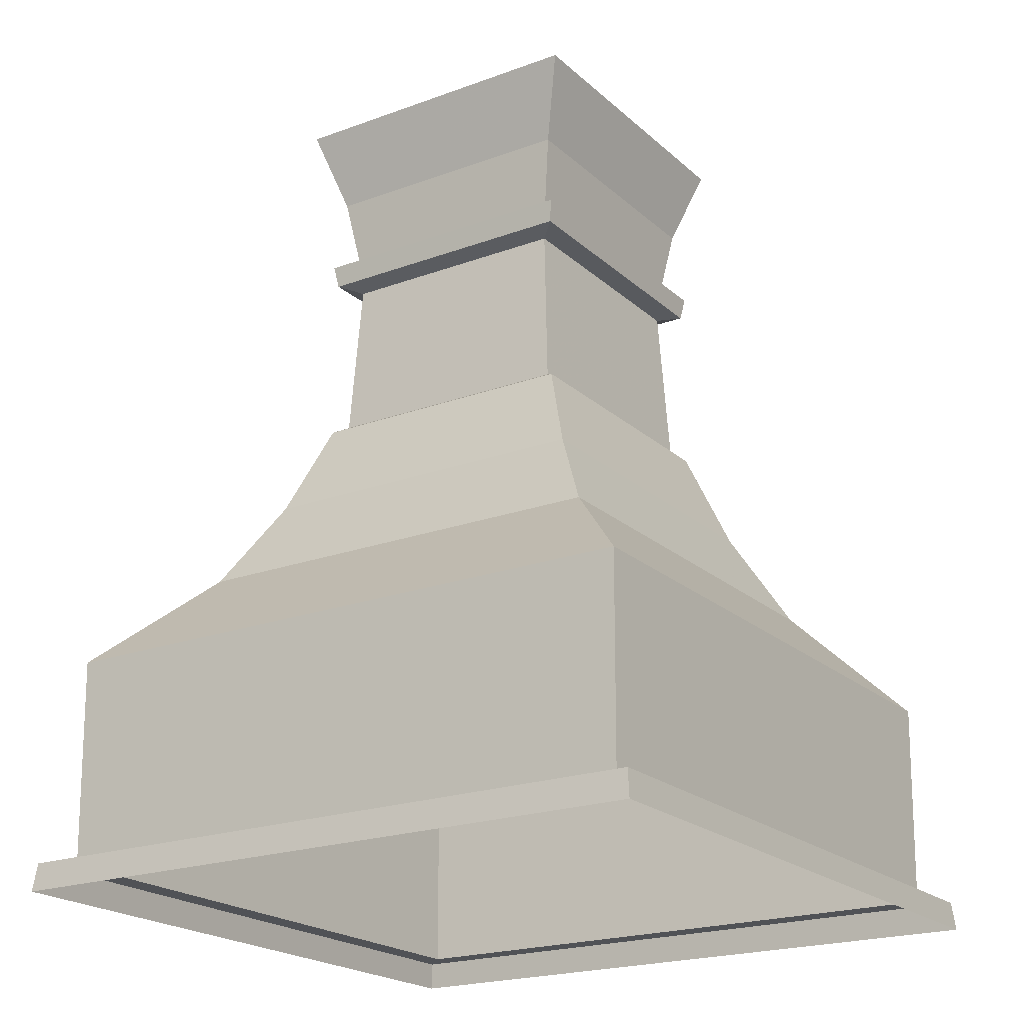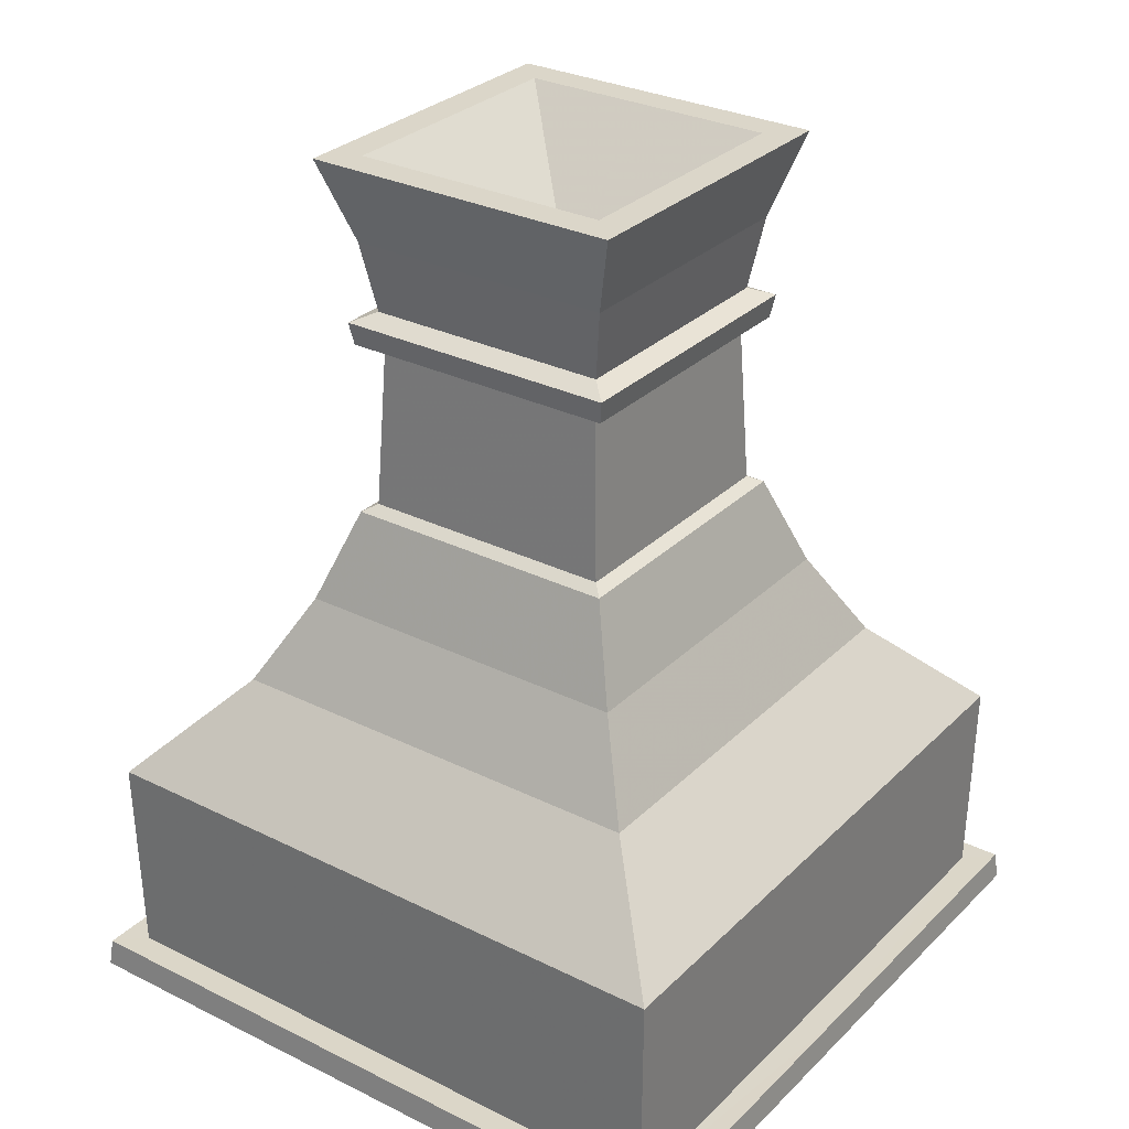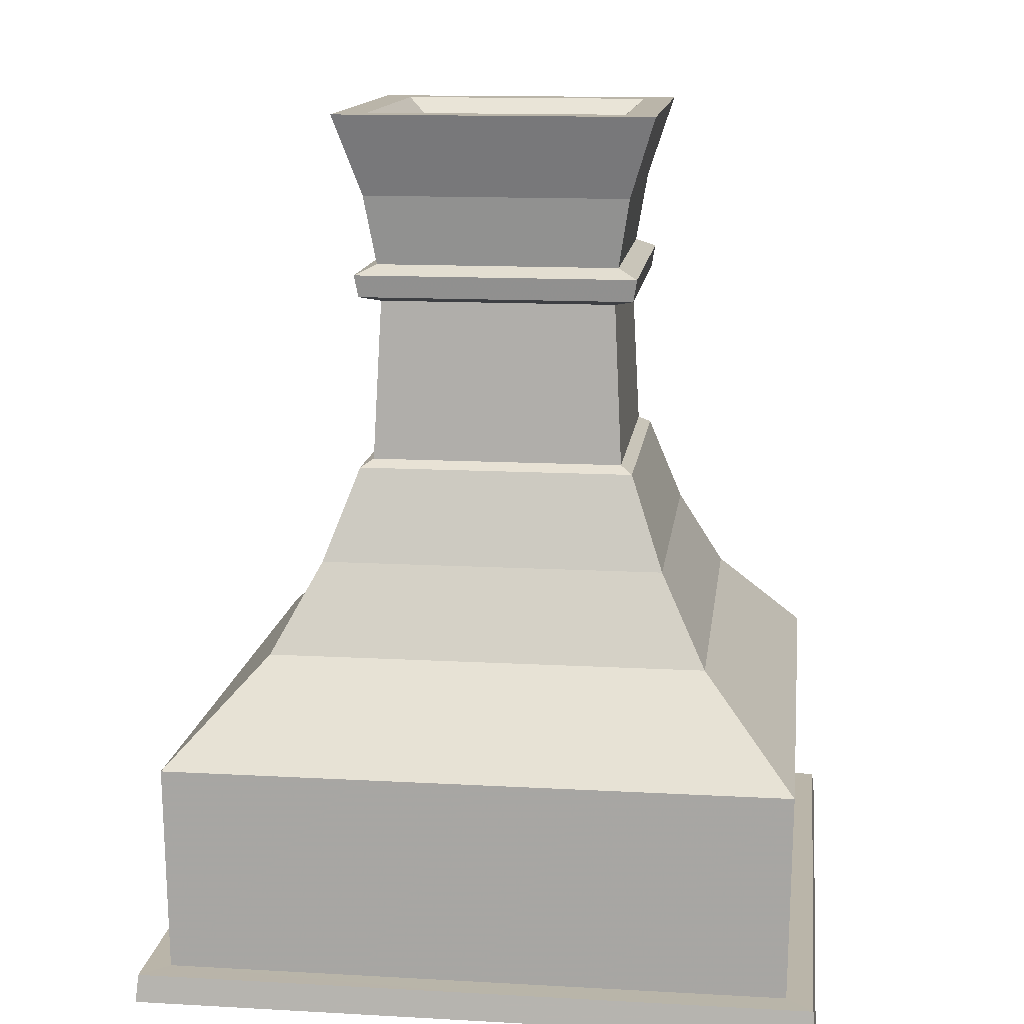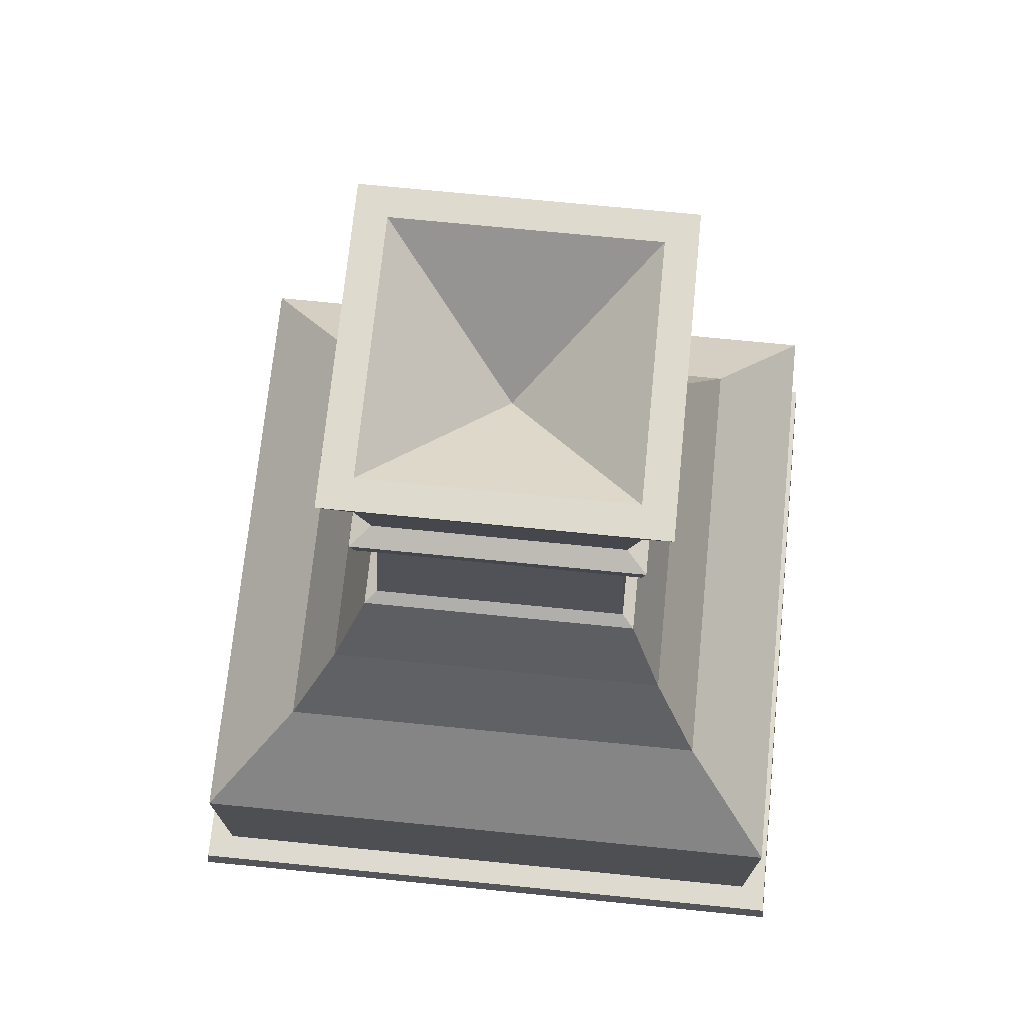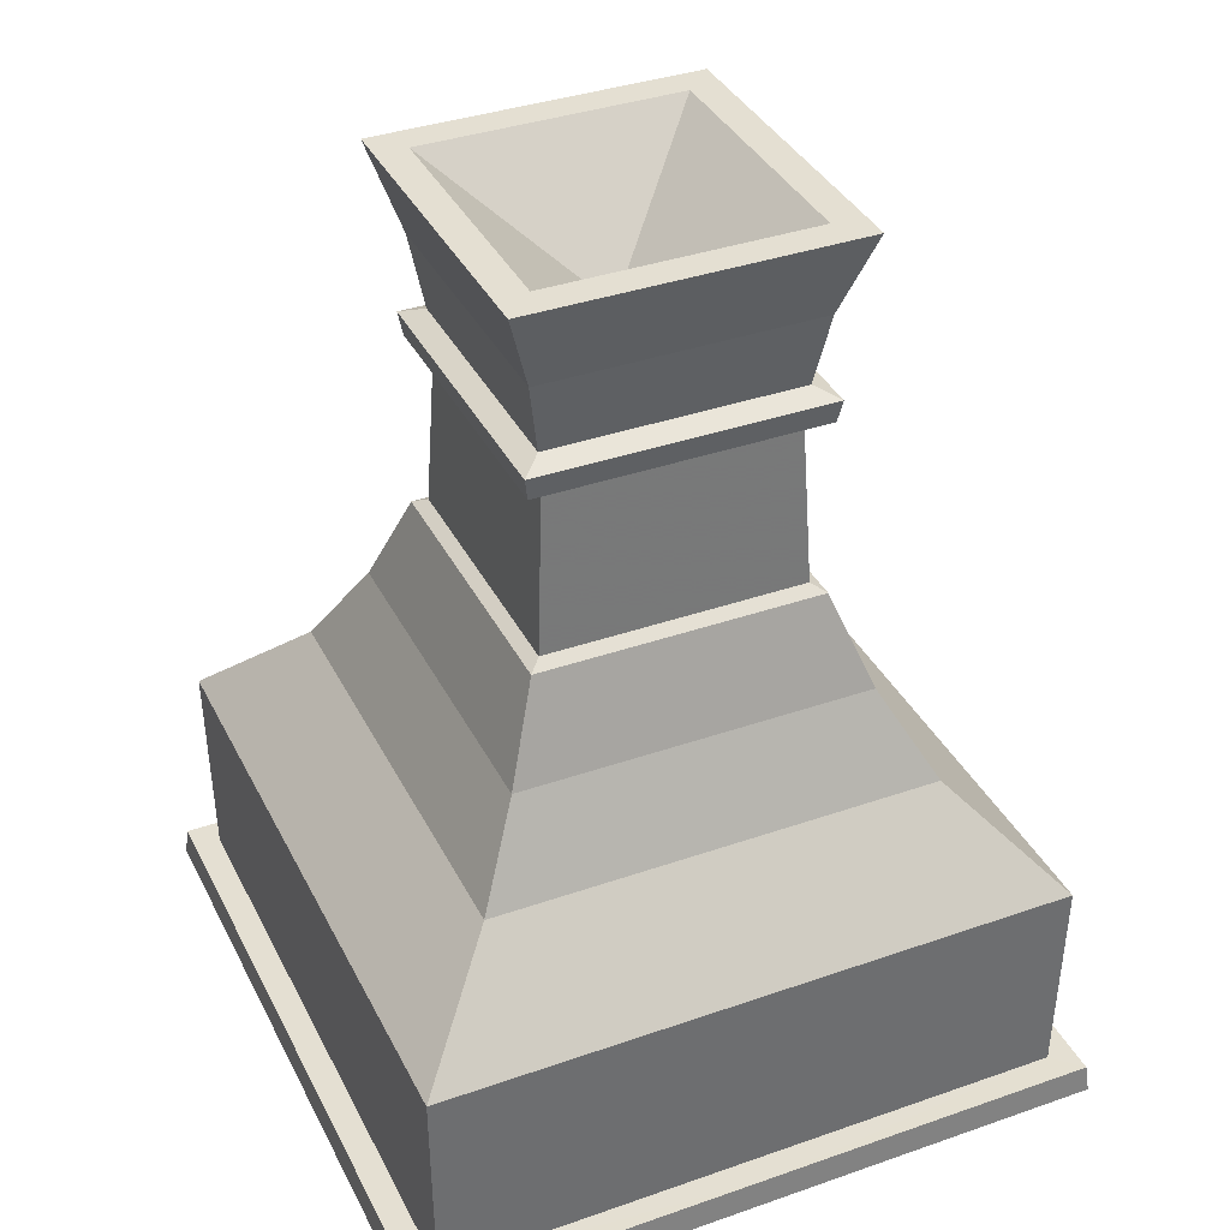
<metadata>
{"format":"obj","ext":"obj","renderer":"f3d","projection":"perspective","resolution":1024,"background":"white","views":[{"elev":-21.1,"azim":-56.7,"up":"+Z"},{"elev":29.8,"azim":125.9,"up":"+Z"},{"elev":13.6,"azim":-82.9,"up":"+Z"},{"elev":71.3,"azim":-84.3,"up":"+Z"},{"elev":36.9,"azim":-24.3,"up":"+Z"}]}
</metadata>
<code>
g juqing_yewai_597_huopen
v -141.2 -141.2 11.81
v -142.5 -142.5 1.3e-05
v -2e-06 -142.5 1.3e-05
v -2e-06 -141.2 11.75
v 141.2 -141.2 11.81
v 142.5 -142.5 1.3e-05
v 142.5 2.1e-05 0
v 141.2 2.7e-05 11.81
v 141.2 141.2 11.81
v 142.5 142.5 -1.3e-05
v -1.4e-05 142.5 -1.3e-05
v -1.4e-05 141.2 11.75
v -141.2 141.2 11.81
v -142.5 142.5 -1.4e-05
v -142.5 9e-06 0
v -141.2 1.5e-05 11.81
v 142.5 142.5 -1.3e-05
v 141.2 141.2 11.81
v -142.5 -142.5 1.3e-05
v -141.2 -141.2 11.81
v 142.5 -142.5 1.3e-05
v 141.2 -141.2 11.81
v -142.5 142.5 -1.4e-05
v -141.2 141.2 11.81
v -2e-06 -141.2 11.75
v -65.53 -130.1 11.76
v -130.1 -130.1 11.76
v -141.2 -141.2 11.81
v 141.2 2.7e-05 11.81
v 130.1 -48.4 11.76
v 130.1 -130.1 11.76
v 141.2 -141.2 11.81
v 130.1 130.1 11.76
v 141.2 141.2 11.81
v -1.4e-05 141.2 11.75
v 65.54 130.1 11.75
v -141.2 1.5e-05 11.81
v -130.1 48.52 11.76
v -130.1 130.1 11.76
v -141.2 141.2 11.81
v 130.1 48.64 11.76
v 130.1 3e-05 11.76
v -130.1 -48.54 11.76
v -130.1 1.9e-05 11.76
v 65.53 -130.1 11.76
v -2e-06 -130.1 11.76
v -65.54 130.1 11.75
v -1.3e-05 130.1 11.76
v 65.54 -131.1 99.34
v 131.1 -131.1 99.34
v 92.49 -92.49 139.9
v -6e-06 -92.49 139.9
v 131.1 48.5 99.34
v 131.1 131.1 99.34
v 92.49 92.49 139.9
v 92.49 7.8e-05 139.9
v -65.54 131.1 99.34
v -131.1 131.1 99.34
v -92.49 92.49 139.9
v -1.4e-05 92.49 139.9
v -131.1 -48.48 99.34
v -131.1 -131.1 99.34
v -92.49 -92.49 139.9
v -92.49 7e-05 139.9
v 1e-06 -53.59 218
v 53.59 -53.59 218
v 50.09 -50.09 286.3
v 1e-06 -50.09 286.3
v 53.59 -0.000128 218
v 53.59 53.59 218
v 50.09 50.09 286.3
v 50.09 -0.000113 286.3
v -4e-06 53.59 218
v -53.59 53.59 218
v -50.09 50.09 286.3
v -4e-06 50.09 286.3
v -53.59 -0.000132 218
v -53.59 -53.59 218
v -50.09 -50.09 286.3
v -50.09 -0.000117 286.3
v 1e-06 -58.71 215
v 58.71 -58.71 215
v 53.59 -53.59 218
v 1e-06 -53.59 218
v 58.71 -0.000134 215
v 58.71 58.71 215
v 53.59 53.59 218
v 53.59 -0.000128 218
v -4e-06 58.71 215
v -58.71 58.71 215
v -53.59 53.59 218
v -4e-06 53.59 218
v -58.71 -0.00014 215
v -58.71 -58.71 215
v -53.59 -53.59 218
v -53.59 -0.000132 218
v 72.96 -72.96 176.3
v 2e-06 -72.96 176.3
v 72.96 72.96 176.3
v 72.96 -0.000131 176.3
v -72.96 72.96 176.3
v -5e-06 72.96 176.3
v -72.96 -72.96 176.3
v -72.96 -0.000137 176.3
v 1e-06 -56.25 331.5
v -56.25 -56.25 331.5
v -51.45 -51.45 302.1
v 1e-06 -51.45 302.1
v 56.25 -0.000106 331.5
v 56.25 -56.25 331.5
v 51.45 -51.45 302.1
v 51.45 -0.0001 302.1
v -4e-06 56.25 331.5
v 56.25 56.25 331.5
v 51.45 51.45 302.1
v -4e-06 51.45 302.1
v -56.25 -0.000107 331.5
v -56.25 56.25 331.5
v -51.45 51.45 302.1
v -51.45 -0.000105 302.1
v 1e-06 -67.22 365.9
v 56.25 -56.25 331.5
v 67.22 -67.22 365.9
v 67.22 -9.6e-05 365.9
v 56.25 56.25 331.5
v 67.22 67.22 365.9
v -5e-06 67.22 365.9
v -56.25 56.25 331.5
v -67.22 67.22 365.9
v -67.22 -0.000101 365.9
v -56.25 -56.25 331.5
v -67.22 -67.22 365.9
v 58.71 -58.71 215
v 1e-06 -58.71 215
v 58.71 58.71 215
v 58.71 -0.000134 215
v -58.71 58.71 215
v -4e-06 58.71 215
v -58.71 -58.71 215
v -58.71 -0.00014 215
v 1e-06 -59.91 298.3
v 1e-06 -58.33 288.9
v 58.33 -58.33 288.9
v 59.91 -59.91 298.3
v 59.91 -0.0001 298.3
v 58.33 -0.000112 288.9
v 58.33 58.33 288.9
v 59.91 59.91 298.3
v -4e-06 59.91 298.3
v -4e-06 58.33 288.9
v -58.33 58.33 288.9
v -59.91 59.91 298.3
v -59.91 -0.000103 298.3
v -58.33 -0.000117 288.9
v -58.33 -58.33 288.9
v -59.91 -59.91 298.3
v 1e-06 -59.91 298.3
v 59.91 -59.91 298.3
v 51.45 -51.45 302.1
v 1e-06 -51.45 302.1
v -59.91 -0.000103 298.3
v -59.91 -59.91 298.3
v -51.45 -51.45 302.1
v -51.45 -0.000105 302.1
v -4e-06 59.91 298.3
v -59.91 59.91 298.3
v -51.45 51.45 302.1
v -4e-06 51.45 302.1
v 59.91 -0.0001 298.3
v 59.91 59.91 298.3
v 51.45 51.45 302.1
v 51.45 -0.0001 302.1
v 1e-06 -58.33 288.9
v -58.33 -58.33 288.9
v -50.09 -50.09 286.3
v 1e-06 -50.09 286.3
v 58.33 -0.000112 288.9
v 58.33 -58.33 288.9
v 50.09 -50.09 286.3
v 50.09 -0.000113 286.3
v -4e-06 58.33 288.9
v 58.33 58.33 288.9
v 50.09 50.09 286.3
v -4e-06 50.09 286.3
v -58.33 -0.000117 288.9
v -58.33 58.33 288.9
v -50.09 50.09 286.3
v -50.09 -0.000117 286.3
v 50.09 -50.09 286.3
v 53.59 -53.59 218
v -50.09 50.09 286.3
v -53.59 53.59 218
v 53.59 -53.59 218
v 58.71 -58.71 215
v -53.59 53.59 218
v -58.71 58.71 215
v 72.96 -72.96 176.3
v 92.49 -92.49 139.9
v -72.96 72.96 176.3
v -92.49 92.49 139.9
v 51.45 51.45 302.1
v -51.45 -51.45 302.1
v 67.22 -67.22 365.9
v -67.22 67.22 365.9
v 58.71 -58.71 215
v -58.71 58.71 215
v 58.33 -58.33 288.9
v 59.91 -59.91 298.3
v -58.33 58.33 288.9
v -59.91 59.91 298.3
v -51.45 51.45 302.1
v -59.91 59.91 298.3
v 51.45 -51.45 302.1
v 59.91 -59.91 298.3
v -50.09 -50.09 286.3
v -53.59 -53.59 218
v 50.09 50.09 286.3
v 53.59 53.59 218
v -53.59 -53.59 218
v -58.71 -58.71 215
v 53.59 53.59 218
v 58.71 58.71 215
v -72.96 -72.96 176.3
v -92.49 -92.49 139.9
v 72.96 72.96 176.3
v 92.49 92.49 139.9
v 51.45 -51.45 302.1
v -51.45 51.45 302.1
v -67.22 -67.22 365.9
v 67.22 67.22 365.9
v -58.71 -58.71 215
v 58.71 58.71 215
v -58.33 -58.33 288.9
v -59.91 -59.91 298.3
v 58.33 58.33 288.9
v 59.91 59.91 298.3
v -51.45 -51.45 302.1
v -59.91 -59.91 298.3
v 51.45 51.45 302.1
v 59.91 59.91 298.3
v -65.54 -131.1 99.34
v -131.1 -131.1 99.34
v 131.1 -48.48 99.34
v 131.1 -131.1 99.34
v 65.54 131.1 99.34
v 131.1 131.1 99.34
v -131.1 48.5 99.34
v -131.1 131.1 99.34
v -130.1 -130.1 11.76
v -65.53 -130.1 11.76
v -65.54 -131.1 99.34
v -131.1 -131.1 99.34
v 130.1 -130.1 11.76
v 130.1 -48.4 11.76
v 131.1 -48.48 99.34
v 131.1 -131.1 99.34
v 130.1 130.1 11.76
v 65.54 130.1 11.75
v 65.54 131.1 99.34
v 131.1 131.1 99.34
v -130.1 130.1 11.76
v -130.1 48.52 11.76
v -131.1 48.5 99.34
v -131.1 131.1 99.34
v 130.1 3e-05 11.76
v 130.1 48.64 11.76
v 131.1 48.5 99.34
v 131.1 4.2e-05 99.34
v -130.1 1.9e-05 11.76
v -130.1 -48.54 11.76
v -131.1 -48.48 99.34
v -131.1 3e-05 99.34
v -2e-06 -130.1 11.76
v 65.53 -130.1 11.76
v 65.54 -131.1 99.34
v -2e-06 -131.1 99.34
v -1.3e-05 130.1 11.76
v -65.54 130.1 11.75
v -65.54 131.1 99.34
v -1.4e-05 131.1 99.34
v -2e-06 -130.1 11.76
v -2e-06 -131.1 99.34
v 65.53 -130.1 11.76
v 130.1 -130.1 11.76
v 131.1 -131.1 99.34
v 65.54 -131.1 99.34
v 130.1 3e-05 11.76
v 131.1 4.2e-05 99.34
v 130.1 48.64 11.76
v 130.1 130.1 11.76
v 131.1 131.1 99.34
v 131.1 48.5 99.34
v -1.3e-05 130.1 11.76
v -1.4e-05 131.1 99.34
v -65.54 130.1 11.75
v -130.1 130.1 11.76
v -131.1 131.1 99.34
v -65.54 131.1 99.34
v -130.1 1.9e-05 11.76
v -131.1 3e-05 99.34
v -130.1 -48.54 11.76
v -130.1 -130.1 11.76
v -131.1 -131.1 99.34
v -131.1 -48.48 99.34
v 1e-06 -54.13 365.9
v -54.13 -54.13 365.9
v -67.22 -67.22 365.9
v 1e-06 -67.22 365.9
v 54.13 -54.13 365.9
v 67.22 -67.22 365.9
v 54.13 -9.6e-05 365.9
v 67.22 -9.6e-05 365.9
v 54.13 54.13 365.9
v 67.22 67.22 365.9
v -4e-06 54.13 365.9
v -5e-06 67.22 365.9
v -54.13 54.13 365.9
v -67.22 67.22 365.9
v -54.13 -0.000101 365.9
v -67.22 -0.000101 365.9
v -54.13 -54.13 365.9
v -2e-06 -0.000102 318.8
v -54.13 -0.000101 365.9
v 54.13 -9.6e-05 365.9
v 54.13 54.13 365.9
v -2e-06 -0.000102 318.8
v 131.1 4.2e-05 99.34
v -131.1 3e-05 99.34
v 1e-06 -54.13 365.9
v 54.13 -54.13 365.9
v -2e-06 -0.000102 318.8
v -2e-06 -131.1 99.34
v -1.4e-05 131.1 99.34
v -4e-06 54.13 365.9
v -54.13 54.13 365.9
v -2e-06 -0.000102 318.8
v -54.13 -54.13 365.9
v 54.13 54.13 365.9
v 54.13 -54.13 365.9
v -54.13 54.13 365.9
f 1 2 3
f 3 4 1
f 5 6 7
f 7 8 5
f 9 10 11
f 11 12 9
f 13 14 15
f 15 16 13
f 8 7 17
f 17 18 8
f 16 15 19
f 19 20 16
f 4 3 21
f 21 22 4
f 12 11 23
f 23 24 12
f 25 26 27
f 27 28 25
f 29 30 31
f 31 32 29
f 33 34 35
f 35 36 33
f 37 38 39
f 39 40 37
f 41 42 29
f 43 44 37
f 45 46 25
f 47 48 35
f 49 50 51
f 51 52 49
f 53 54 55
f 55 56 53
f 57 58 59
f 59 60 57
f 61 62 63
f 63 64 61
f 65 66 67
f 67 68 65
f 69 70 71
f 71 72 69
f 73 74 75
f 75 76 73
f 77 78 79
f 79 80 77
f 81 82 83
f 83 84 81
f 85 86 87
f 87 88 85
f 89 90 91
f 91 92 89
f 93 94 95
f 95 96 93
f 52 51 97
f 97 98 52
f 56 55 99
f 99 100 56
f 60 59 101
f 101 102 60
f 64 63 103
f 103 104 64
f 105 106 107
f 107 108 105
f 109 110 111
f 111 112 109
f 113 114 115
f 115 116 113
f 117 118 119
f 119 120 117
f 121 105 122
f 122 123 121
f 124 109 125
f 125 126 124
f 127 113 128
f 128 129 127
f 130 117 131
f 131 132 130
f 98 97 133
f 133 134 98
f 100 99 135
f 135 136 100
f 102 101 137
f 137 138 102
f 104 103 139
f 139 140 104
f 141 142 143
f 143 144 141
f 145 146 147
f 147 148 145
f 149 150 151
f 151 152 149
f 153 154 155
f 155 156 153
f 157 158 159
f 159 160 157
f 161 162 163
f 163 164 161
f 165 166 167
f 167 168 165
f 169 170 171
f 171 172 169
f 173 174 175
f 175 176 173
f 177 178 179
f 179 180 177
f 181 182 183
f 183 184 181
f 185 186 187
f 187 188 185
f 69 72 189
f 189 190 69
f 77 80 191
f 191 192 77
f 85 88 193
f 193 194 85
f 93 96 195
f 195 196 93
f 56 100 197
f 197 198 56
f 64 104 199
f 199 200 64
f 109 112 201
f 201 125 109
f 117 120 202
f 202 131 117
f 110 109 124
f 124 203 110
f 118 117 130
f 130 204 118
f 100 136 205
f 205 197 100
f 104 140 206
f 206 199 104
f 207 146 145
f 145 208 207
f 209 154 153
f 153 210 209
f 161 164 211
f 211 212 161
f 169 172 213
f 213 214 169
f 177 180 183
f 183 182 177
f 185 188 175
f 175 174 185
f 65 68 215
f 215 216 65
f 73 76 217
f 217 218 73
f 81 84 219
f 219 220 81
f 89 92 221
f 221 222 89
f 52 98 223
f 223 224 52
f 60 102 225
f 225 226 60
f 105 108 227
f 227 122 105
f 113 116 228
f 228 128 113
f 106 105 121
f 121 229 106
f 114 113 127
f 127 230 114
f 98 134 231
f 231 223 98
f 102 138 232
f 232 225 102
f 233 142 141
f 141 234 233
f 235 150 149
f 149 236 235
f 157 160 237
f 237 238 157
f 165 168 239
f 239 240 165
f 173 176 179
f 179 178 173
f 181 184 187
f 187 186 181
f 241 52 224
f 224 242 241
f 243 56 198
f 198 244 243
f 245 60 226
f 226 246 245
f 247 64 200
f 200 248 247
f 249 250 251
f 251 252 249
f 253 254 255
f 255 256 253
f 257 258 259
f 259 260 257
f 261 262 263
f 263 264 261
f 265 266 267
f 267 268 265
f 269 270 271
f 271 272 269
f 273 274 275
f 275 276 273
f 277 278 279
f 279 280 277
f 250 281 282
f 282 251 250
f 283 284 285
f 285 286 283
f 254 287 288
f 288 255 254
f 289 290 291
f 291 292 289
f 258 293 294
f 294 259 258
f 295 296 297
f 297 298 295
f 262 299 300
f 300 263 262
f 301 302 303
f 303 304 301
f 305 306 307
f 307 308 305
f 309 305 308
f 308 310 309
f 311 309 310
f 310 312 311
f 313 311 312
f 312 314 313
f 315 313 314
f 314 316 315
f 317 315 316
f 316 318 317
f 319 317 318
f 318 320 319
f 306 319 320
f 320 307 306
f 321 322 323
f 324 325 326
f 56 243 327
f 64 247 328
f 329 330 331
f 52 241 332
f 60 245 333
f 334 335 336
f 52 332 49
f 56 327 53
f 60 333 57
f 64 328 61
f 337 329 331
f 338 334 336
f 339 324 326
f 340 323 322
f 27 43 37
f 37 28 27
f 31 45 25
f 25 32 31
f 33 41 29
f 29 34 33
f 39 47 35
f 35 40 39
f 35 48 36
f 37 44 38
f 25 46 26
f 29 42 30

</code>
